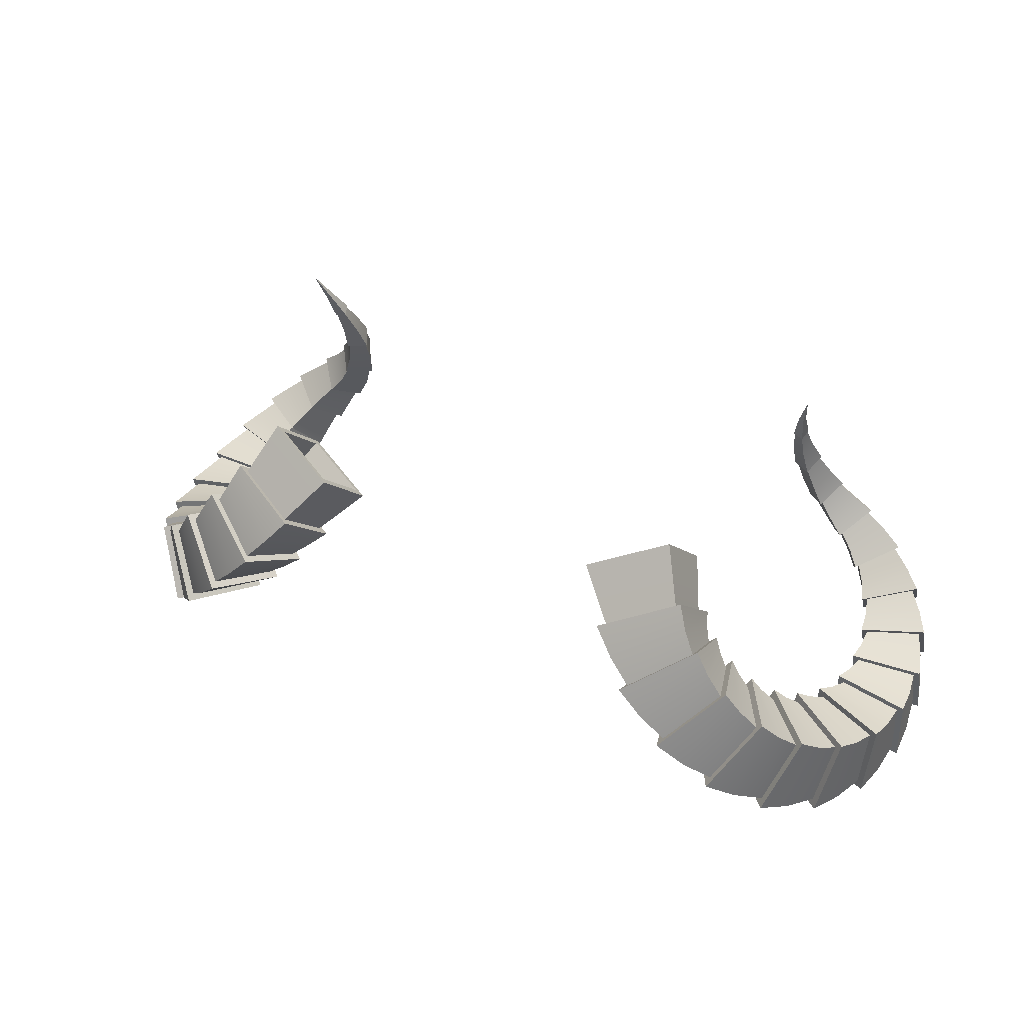
<metadata>
{"format":"obj","ext":"obj","renderer":"f3d","projection":"perspective","resolution":1024,"background":"white","views":[{"elev":32.1,"azim":-150.1,"up":"+Z"}]}
</metadata>
<code>
v -2.68 6.997 0.7472
v -4.991 3.42 2.412
v -2.68 5.803 -0.1683
v -3.292 6.408 -0.7526
v -3.992 5.355 0.416
v -4.373 6.022 -0.2486
v -3.992 6.548 1.331
v -5.008 3.346 2.459
v -2.79 6.86 0.7196
v -2.79 5.865 -0.0433
v -3.882 5.492 0.4436
v -3.882 6.486 1.206
v -2.993 6.114 -0.47
v -2.993 7.208 0.3692
v -4.195 6.797 0.9048
v -4.195 5.703 0.06564
v -3.201 7.558 0.01285
v -3.933 7.818 -0.7861
v -3.183 6.346 -0.8772
v -4.921 3.331 2.485
v -4.479 5.882 -0.2723
v -4.904 3.406 2.437
v -4.497 7.095 0.6177
v -4.871 7.341 -0.1058
v -3.307 7.418 -0.01091
v -4.959 3.085 2.056
v -5.109 3.609 2.88
v -4.388 7.032 0.4931
v -3.448 6.547 -1.09
v -3.556 7.731 -0.3923
v -4.671 7.247 0.2581
v -4.563 6.063 -0.4394
v -3.858 7.978 -0.8017
v -4.676 7.906 -1.555
v -3.629 6.631 -1.431
v -4.978 3.078 2.061
v -4.755 6.059 -0.6143
v -5.046 6.264 -1.009
v -4.984 7.406 0.01466
v -5.109 3.611 2.879
v -4.928 3.223 1.951
v -3.742 6.696 -1.31
v -4.68 6.219 -0.6299
v -5.107 3.611 2.88
v -3.944 6.724 -1.65
v -4.266 7.985 -1.194
v -5.208 7.439 -0.3481
v -4.886 6.178 -0.8041
v -4.639 8.07 -1.61
v -4.746 3.168 1.989
v -4.161 6.695 -1.979
v -4.851 6.598 -2.354
v -5.083 6.099 -0.9543
v -5.434 6.158 -1.353
v -5.561 7.474 -0.5852
v -5.107 3.609 2.881
v -4.796 3.021 2.101
v -4.277 6.76 -1.863
v -4.907 3.014 1.52
v -5.444 7.409 -0.7014
v -4.503 6.675 -2.176
v -5.061 7.907 -1.949
v -5.805 7.382 -0.9245
v -5.247 6.15 -1.151
v -5.467 7.819 -2.33
v -6.217 7.13 -2.773
v -4.731 6.535 -2.465
v -5.41 6.225 -2.735
v -5.431 6.007 -1.265
v -5.814 5.909 -1.635
v -6.167 7.291 -1.129
v -6.622 6.815 -1.672
v -5.464 7.668 -2.241
v -4.993 2.832 1.679
v -4.756 2.719 1.711
v -6.048 7.228 -1.241
v -5.075 6.405 -2.615
v -5.861 7.503 -2.581
v -6.402 7.079 -1.418
v -5.616 5.982 -1.452
v -6.258 7.252 -2.887
v -4.671 2.904 1.55
v -5.288 6.165 -2.842
v -5.902 5.676 -2.97
v -5.774 5.787 -1.521
v -5.06 2.611 1.315
v -6.743 6.874 -1.566
v -4.938 2.816 1.117
v -4.675 2.644 1.124
v -5.098 2.608 1.334
v -4.917 3.206 1.963
v -4.952 2.853 1.096
v -5.606 5.941 -2.925
v -6.585 6.817 -3.025
v -6.941 6.561 -1.783
v -5.962 5.685 -1.683
v -6.929 6.431 -3.226
v -7.324 5.41 -3.187
v -5.781 5.622 -3.072
v -4.766 3.16 1.995
v -6.083 5.454 -1.701
v -6.422 5.063 -1.915
v -7.232 6.263 -1.855
v -7.465 5.47 -2.067
v -6.859 6.35 -3.099
v -4.637 2.648 1.105
v -6.153 5.535 -1.828
v -7.111 6.21 -1.956
v -6.048 5.326 -3.074
v -7.158 5.923 -3.238
v -7.367 5.877 -1.985
v -6.258 5.28 -1.821
v -7.415 5.445 -3.314
v -4.807 3.038 2.089
v -6.163 4.956 -3.131
v -6.516 4.272 -2.918
v -6.332 5.028 -1.787
v -6.595 4.528 -1.882
v -7.584 5.517 -1.971
v -4.782 2.399 1.345
v -5.037 2.691 0.7225
v -6.282 5.003 -3.034
v -5.225 2.428 0.9978
v -4.903 2.144 0.9672
v -6.36 4.619 -3.046
v -7.524 4.917 -3.201
v -7.638 5.093 -2.007
v -6.474 4.795 -1.852
v -7.668 4.399 -3.148
v -4.717 2.41 0.6903
v -6.402 4.232 -3.01
v -6.583 3.551 -2.63
v -6.497 4.539 -1.767
v -6.65 3.973 -1.728
v -7.763 4.706 -1.905
v -5.398 2.29 0.6841
v -7.57 4.411 -3.033
v -5.177 2.563 0.3867
v -4.879 2.221 0.3025
v -7.649 4.667 -1.997
v -6.516 3.888 -2.84
v -7.652 3.905 -2.924
v -7.726 4.283 -1.851
v -6.589 4.266 -1.768
v -7.67 3.403 -2.751
v -7.351 2.639 -2.106
v -6.477 3.519 -2.718
v -5.45 2.297 0.7219
v -6.557 4.025 -1.635
v -6.575 3.448 -1.458
v -7.749 3.91 -1.668
v -7.445 3.175 -1.371
v -7.577 3.455 -2.658
v -5.185 2.624 0.3651
v -4.828 2.214 0.264
v -7.643 3.877 -1.756
v -6.503 3.203 -2.471
v -7.535 2.99 -2.441
v -7.618 3.525 -1.536
v -6.586 3.738 -1.567
v -7.428 2.558 -2.171
v -4.796 2.437 1.325
v -6.385 2.886 -2.276
v -6.222 2.416 -1.645
v -6.498 3.529 -1.393
v -6.369 3 -1.089
v -7.541 3.202 -1.288
v -5.092 1.885 0.6216
v -5.372 2.549 0.07434
v -6.481 2.912 -2.194
v -5.67 2.212 0.445
v -5.361 1.748 0.2721
v -6.324 2.631 -1.971
v -7.192 2.265 -1.808
v -7.323 2.89 -1.097
v -6.455 3.257 -1.26
v -6.978 1.947 -1.475
v -6.345 1.719 -0.7302
v -6.137 2.395 -1.722
v -5.064 2.086 -0.09872
v -6.314 3.096 -1.054
v -5.936 2.174 0.1838
v -7.155 2.649 -0.8073
v -6.552 2.284 -0.3463
v -6.922 2.043 -1.44
v -5.607 2.519 -0.1712
v -5.355 2.035 -0.4077
v -7.07 2.628 -0.8835
v -6.002 2.228 -1.38
v -6.67 1.796 -1.096
v -6.866 2.437 -0.5813
v -6.197 2.869 -0.8655
v -6.375 1.624 -0.7384
v -5.685 1.69 -0.05269
v -5.761 2.096 -1.101
v -5.994 2.188 0.243
v -6.009 2.773 -0.6404
v -5.599 2.602 -0.183
v -6.624 2.301 -0.2777
v -5.297 2.021 -0.4668
v -5.1 1.947 0.6005
v -5.833 2.113 -1.032
v -6.04 2.677 -0.6485
v -5.692 1.607 -0.04084
v -5.569 2.037 -0.7502
v -6.03 1.623 -0.3815
v -6.286 2.206 -0.04468
v -5.825 2.621 -0.4133
v 2.68 6.997 0.7472
v 4.991 3.42 2.412
v 2.68 5.803 -0.1683
v 3.292 6.408 -0.7526
v 3.992 5.355 0.416
v 4.373 6.022 -0.2486
v 3.992 6.548 1.331
v 5.008 3.346 2.459
v 2.79 6.86 0.7196
v 2.79 5.865 -0.0433
v 3.882 5.492 0.4436
v 3.882 6.486 1.206
v 2.993 6.114 -0.47
v 2.993 7.208 0.3692
v 4.195 6.797 0.9048
v 4.195 5.703 0.06564
v 3.201 7.558 0.01285
v 3.933 7.818 -0.7861
v 3.183 6.346 -0.8772
v 4.921 3.331 2.485
v 4.479 5.882 -0.2723
v 4.904 3.406 2.437
v 4.497 7.095 0.6177
v 4.871 7.341 -0.1058
v 3.307 7.418 -0.01091
v 4.959 3.085 2.056
v 5.109 3.609 2.88
v 4.388 7.032 0.4931
v 3.448 6.547 -1.09
v 3.556 7.731 -0.3923
v 4.671 7.247 0.2581
v 4.563 6.063 -0.4394
v 3.858 7.978 -0.8017
v 4.676 7.906 -1.555
v 3.629 6.631 -1.431
v 4.978 3.078 2.061
v 4.755 6.059 -0.6143
v 5.046 6.264 -1.009
v 4.984 7.406 0.01466
v 5.109 3.611 2.879
v 4.928 3.223 1.951
v 3.742 6.696 -1.31
v 4.68 6.219 -0.6299
v 5.107 3.611 2.88
v 3.944 6.724 -1.65
v 4.266 7.985 -1.194
v 5.208 7.439 -0.3481
v 4.886 6.178 -0.8041
v 4.639 8.07 -1.61
v 4.746 3.168 1.989
v 4.161 6.695 -1.979
v 4.851 6.598 -2.354
v 5.083 6.099 -0.9543
v 5.434 6.158 -1.353
v 5.561 7.474 -0.5852
v 5.107 3.609 2.881
v 4.796 3.021 2.101
v 4.277 6.76 -1.863
v 4.907 3.014 1.52
v 5.444 7.409 -0.7014
v 4.503 6.675 -2.176
v 5.061 7.907 -1.949
v 5.805 7.382 -0.9245
v 5.247 6.15 -1.151
v 5.467 7.819 -2.33
v 6.217 7.13 -2.773
v 4.731 6.535 -2.465
v 5.41 6.225 -2.735
v 5.431 6.007 -1.265
v 5.814 5.909 -1.635
v 6.167 7.291 -1.129
v 6.622 6.815 -1.672
v 5.464 7.668 -2.241
v 4.993 2.832 1.679
v 4.756 2.719 1.711
v 6.048 7.228 -1.241
v 5.075 6.405 -2.615
v 5.861 7.503 -2.581
v 6.402 7.079 -1.418
v 5.616 5.982 -1.452
v 6.258 7.252 -2.887
v 4.671 2.904 1.55
v 5.288 6.165 -2.842
v 5.902 5.676 -2.97
v 5.774 5.787 -1.521
v 5.06 2.611 1.315
v 6.743 6.874 -1.566
v 4.938 2.816 1.117
v 4.675 2.644 1.124
v 5.098 2.608 1.334
v 4.917 3.206 1.963
v 4.952 2.853 1.096
v 5.606 5.941 -2.925
v 6.585 6.817 -3.025
v 6.941 6.561 -1.783
v 5.962 5.685 -1.683
v 6.929 6.431 -3.226
v 7.324 5.41 -3.187
v 5.781 5.622 -3.072
v 4.766 3.16 1.995
v 6.083 5.454 -1.701
v 6.422 5.063 -1.915
v 7.232 6.263 -1.855
v 7.465 5.47 -2.067
v 6.859 6.35 -3.099
v 4.637 2.648 1.105
v 6.153 5.535 -1.828
v 7.111 6.21 -1.956
v 6.048 5.326 -3.074
v 7.158 5.923 -3.238
v 7.367 5.877 -1.985
v 6.258 5.28 -1.821
v 7.415 5.445 -3.314
v 4.807 3.038 2.089
v 6.163 4.956 -3.131
v 6.516 4.272 -2.918
v 6.332 5.028 -1.787
v 6.595 4.528 -1.882
v 7.584 5.517 -1.971
v 4.782 2.399 1.345
v 5.037 2.691 0.7225
v 6.282 5.003 -3.034
v 5.225 2.428 0.9978
v 4.903 2.144 0.9672
v 6.36 4.619 -3.046
v 7.524 4.917 -3.201
v 7.638 5.093 -2.007
v 6.474 4.795 -1.852
v 7.668 4.399 -3.148
v 4.717 2.41 0.6903
v 6.402 4.232 -3.01
v 6.583 3.551 -2.63
v 6.497 4.539 -1.767
v 6.65 3.973 -1.728
v 7.763 4.706 -1.905
v 5.398 2.29 0.6841
v 7.57 4.411 -3.033
v 5.177 2.563 0.3867
v 4.879 2.221 0.3025
v 7.649 4.667 -1.997
v 6.516 3.888 -2.84
v 7.652 3.905 -2.924
v 7.726 4.283 -1.851
v 6.589 4.266 -1.768
v 7.67 3.403 -2.751
v 7.351 2.639 -2.106
v 6.477 3.519 -2.718
v 5.45 2.297 0.7219
v 6.557 4.025 -1.635
v 6.575 3.448 -1.458
v 7.749 3.91 -1.668
v 7.445 3.175 -1.371
v 7.577 3.455 -2.658
v 5.185 2.624 0.3651
v 4.828 2.214 0.264
v 7.643 3.877 -1.756
v 6.503 3.203 -2.471
v 7.535 2.99 -2.441
v 7.618 3.525 -1.536
v 6.586 3.738 -1.567
v 7.428 2.558 -2.171
v 4.796 2.437 1.325
v 6.385 2.886 -2.276
v 6.222 2.416 -1.645
v 6.498 3.529 -1.393
v 6.369 3 -1.089
v 7.541 3.202 -1.288
v 5.092 1.885 0.6216
v 5.372 2.549 0.07434
v 6.481 2.912 -2.194
v 5.67 2.212 0.445
v 5.361 1.748 0.2721
v 6.324 2.631 -1.971
v 7.192 2.265 -1.808
v 7.323 2.89 -1.097
v 6.455 3.257 -1.26
v 6.978 1.947 -1.475
v 6.345 1.719 -0.7302
v 6.137 2.395 -1.722
v 5.064 2.086 -0.09872
v 6.314 3.096 -1.054
v 5.936 2.174 0.1838
v 7.155 2.649 -0.8073
v 6.552 2.284 -0.3463
v 6.922 2.043 -1.44
v 5.607 2.519 -0.1712
v 5.355 2.035 -0.4077
v 7.07 2.628 -0.8835
v 6.002 2.228 -1.38
v 6.67 1.796 -1.096
v 6.866 2.437 -0.5813
v 6.197 2.869 -0.8655
v 6.375 1.624 -0.7384
v 5.685 1.69 -0.05269
v 5.761 2.096 -1.101
v 5.994 2.188 0.243
v 6.009 2.773 -0.6404
v 5.599 2.602 -0.183
v 6.624 2.301 -0.2777
v 5.297 2.021 -0.4668
v 5.1 1.947 0.6005
v 5.833 2.113 -1.032
v 6.04 2.677 -0.6485
v 5.692 1.607 -0.04084
v 5.569 2.037 -0.7502
v 6.03 1.623 -0.3815
v 6.286 2.206 -0.04468
v 5.825 2.621 -0.4133
o devilhornsv2
f 15 16 5
f 14 15 7
f 16 13 3
f 13 14 1
f 7 5 11
f 5 3 10
f 1 7 12
f 3 1 9
f 4 25 14
f 25 28 15
f 28 6 16
f 6 4 13
f 31 32 21
f 30 31 23
f 32 29 19
f 29 30 17
f 23 21 6
f 21 19 4
f 17 23 28
f 19 17 25
f 42 18 30
f 18 24 31
f 24 43 32
f 43 42 29
f 47 48 37
f 46 47 39
f 48 45 35
f 45 46 33
f 39 37 43
f 37 35 42
f 33 39 24
f 35 33 18
f 58 34 46
f 34 60 47
f 60 38 48
f 38 58 45
f 63 64 53
f 62 63 55
f 64 61 51
f 61 62 49
f 55 53 38
f 53 51 58
f 49 55 60
f 51 49 34
f 52 73 62
f 73 76 63
f 76 54 64
f 54 52 61
f 79 80 69
f 78 79 71
f 80 77 67
f 77 78 65
f 71 69 54
f 69 67 52
f 65 71 76
f 67 65 73
f 68 66 78
f 66 72 79
f 72 70 80
f 70 68 77
f 95 96 85
f 94 95 87
f 96 93 83
f 93 94 81
f 87 85 70
f 85 83 68
f 81 87 72
f 83 81 66
f 84 105 94
f 105 108 95
f 108 107 96
f 107 84 93
f 111 112 101
f 110 111 103
f 112 109 99
f 109 110 97
f 103 101 107
f 101 99 84
f 97 103 108
f 99 97 105
f 122 98 110
f 98 104 111
f 104 102 112
f 102 122 109
f 127 128 117
f 126 127 119
f 128 125 115
f 125 126 113
f 119 117 102
f 117 115 122
f 113 119 104
f 115 113 98
f 116 137 126
f 137 140 127
f 140 118 128
f 118 116 125
f 143 144 133
f 142 143 135
f 144 141 131
f 141 142 129
f 135 133 118
f 133 131 116
f 129 135 140
f 131 129 137
f 132 153 142
f 153 156 143
f 156 134 144
f 134 132 141
f 159 160 149
f 158 159 151
f 160 157 147
f 157 158 145
f 151 149 134
f 149 147 132
f 145 151 156
f 147 145 153
f 170 146 158
f 146 152 159
f 152 150 160
f 150 170 157
f 175 176 165
f 174 175 167
f 176 173 163
f 173 174 161
f 167 165 150
f 165 163 170
f 161 167 152
f 163 161 146
f 164 185 174
f 185 188 175
f 188 166 176
f 166 164 173
f 191 192 181
f 190 191 183
f 192 189 179
f 189 190 177
f 183 181 166
f 181 179 164
f 177 183 188
f 179 177 185
f 202 178 190
f 178 184 191
f 184 203 192
f 203 202 189
f 207 208 197
f 206 207 199
f 208 205 195
f 205 206 193
f 199 197 203
f 197 195 202
f 193 199 184
f 195 193 178
f 187 194 206
f 194 182 207
f 182 186 208
f 186 187 205
f 171 169 198
f 172 171 196
f 169 180 200
f 180 172 204
f 196 198 186
f 198 200 187
f 204 196 182
f 200 204 194
f 139 201 172
f 201 136 171
f 136 138 169
f 138 139 180
f 123 121 154
f 124 123 148
f 121 130 155
f 130 124 168
f 148 154 138
f 154 155 139
f 168 148 136
f 155 168 201
f 89 162 124
f 162 86 123
f 86 88 121
f 88 89 130
f 74 59 92
f 75 74 90
f 59 82 106
f 82 75 120
f 90 92 88
f 92 106 89
f 120 90 86
f 106 120 162
f 100 114 75
f 114 26 74
f 26 91 59
f 91 100 82
f 8 2 41
f 20 8 36
f 2 22 50
f 22 20 57
f 36 41 91
f 41 50 100
f 57 36 26
f 50 57 114
f 44 56 20
f 56 27 8
f 27 40 2
f 40 44 22
f 223 215 213
f 222 209 215
f 224 213 211
f 221 211 209
f 215 220 219
f 213 219 218
f 209 217 220
f 211 218 217
f 212 221 222
f 233 222 223
f 236 223 224
f 214 224 221
f 239 231 229
f 238 225 231
f 240 229 227
f 237 227 225
f 231 236 214
f 229 214 212
f 225 233 236
f 227 212 233
f 250 237 238
f 226 238 239
f 232 239 240
f 251 240 237
f 255 247 245
f 254 241 247
f 256 245 243
f 253 243 241
f 247 232 251
f 245 251 250
f 241 226 232
f 243 250 226
f 266 253 254
f 242 254 255
f 268 255 256
f 246 256 253
f 271 263 261
f 270 257 263
f 272 261 259
f 269 259 257
f 263 268 246
f 261 246 266
f 257 242 268
f 259 266 242
f 260 269 270
f 281 270 271
f 284 271 272
f 262 272 269
f 287 279 277
f 286 273 279
f 288 277 275
f 285 275 273
f 279 284 262
f 277 262 260
f 273 281 284
f 275 260 281
f 276 285 286
f 274 286 287
f 280 287 288
f 278 288 285
f 303 295 293
f 302 289 295
f 304 293 291
f 301 291 289
f 295 280 278
f 293 278 276
f 289 274 280
f 291 276 274
f 292 301 302
f 313 302 303
f 316 303 304
f 315 304 301
f 319 311 309
f 318 305 311
f 320 309 307
f 317 307 305
f 311 316 315
f 309 315 292
f 305 313 316
f 307 292 313
f 330 317 318
f 306 318 319
f 312 319 320
f 310 320 317
f 335 327 325
f 334 321 327
f 336 325 323
f 333 323 321
f 327 312 310
f 325 310 330
f 321 306 312
f 323 330 306
f 324 333 334
f 345 334 335
f 348 335 336
f 326 336 333
f 351 343 341
f 350 337 343
f 352 341 339
f 349 339 337
f 343 348 326
f 341 326 324
f 337 345 348
f 339 324 345
f 340 349 350
f 361 350 351
f 364 351 352
f 342 352 349
f 367 359 357
f 366 353 359
f 368 357 355
f 365 355 353
f 359 364 342
f 357 342 340
f 353 361 364
f 355 340 361
f 378 365 366
f 354 366 367
f 360 367 368
f 358 368 365
f 383 375 373
f 382 369 375
f 384 373 371
f 381 371 369
f 375 360 358
f 373 358 378
f 369 354 360
f 371 378 354
f 372 381 382
f 393 382 383
f 396 383 384
f 374 384 381
f 399 391 389
f 398 385 391
f 400 389 387
f 397 387 385
f 391 396 374
f 389 374 372
f 385 393 396
f 387 372 393
f 410 397 398
f 386 398 399
f 392 399 400
f 411 400 397
f 415 407 405
f 414 401 407
f 416 405 403
f 413 403 401
f 407 392 411
f 405 411 410
f 401 386 392
f 403 410 386
f 395 413 414
f 402 414 415
f 390 415 416
f 394 416 413
f 379 404 406
f 380 412 404
f 377 406 408
f 388 408 412
f 404 390 394
f 406 394 395
f 412 402 390
f 408 395 402
f 347 388 380
f 409 380 379
f 344 379 377
f 346 377 388
f 331 356 362
f 332 376 356
f 329 362 363
f 338 363 376
f 356 344 346
f 362 346 347
f 376 409 344
f 363 347 409
f 297 338 332
f 370 332 331
f 294 331 329
f 296 329 338
f 282 298 300
f 283 328 298
f 267 300 314
f 290 314 328
f 298 294 296
f 300 296 297
f 328 370 294
f 314 297 370
f 308 290 283
f 322 283 282
f 234 282 267
f 299 267 290
f 216 244 249
f 228 265 244
f 210 249 258
f 230 258 265
f 244 234 299
f 249 299 308
f 265 322 234
f 258 308 322
f 252 230 228
f 264 228 216
f 235 216 210
f 248 210 230
f 7 15 5
f 1 14 7
f 5 16 3
f 3 13 1
f 12 7 11
f 11 5 10
f 9 1 12
f 10 3 9
f 13 4 14
f 14 25 15
f 15 28 16
f 16 6 13
f 23 31 21
f 17 30 23
f 21 32 19
f 19 29 17
f 28 23 6
f 6 21 4
f 25 17 28
f 4 19 25
f 29 42 30
f 30 18 31
f 31 24 32
f 32 43 29
f 39 47 37
f 33 46 39
f 37 48 35
f 35 45 33
f 24 39 43
f 43 37 42
f 18 33 24
f 42 35 18
f 45 58 46
f 46 34 47
f 47 60 48
f 48 38 45
f 55 63 53
f 49 62 55
f 53 64 51
f 51 61 49
f 60 55 38
f 38 53 58
f 34 49 60
f 58 51 34
f 61 52 62
f 62 73 63
f 63 76 64
f 64 54 61
f 71 79 69
f 65 78 71
f 69 80 67
f 67 77 65
f 76 71 54
f 54 69 52
f 73 65 76
f 52 67 73
f 77 68 78
f 78 66 79
f 79 72 80
f 80 70 77
f 87 95 85
f 81 94 87
f 85 96 83
f 83 93 81
f 72 87 70
f 70 85 68
f 66 81 72
f 68 83 66
f 93 84 94
f 94 105 95
f 95 108 96
f 96 107 93
f 103 111 101
f 97 110 103
f 101 112 99
f 99 109 97
f 108 103 107
f 107 101 84
f 105 97 108
f 84 99 105
f 109 122 110
f 110 98 111
f 111 104 112
f 112 102 109
f 119 127 117
f 113 126 119
f 117 128 115
f 115 125 113
f 104 119 102
f 102 117 122
f 98 113 104
f 122 115 98
f 125 116 126
f 126 137 127
f 127 140 128
f 128 118 125
f 135 143 133
f 129 142 135
f 133 144 131
f 131 141 129
f 140 135 118
f 118 133 116
f 137 129 140
f 116 131 137
f 141 132 142
f 142 153 143
f 143 156 144
f 144 134 141
f 151 159 149
f 145 158 151
f 149 160 147
f 147 157 145
f 156 151 134
f 134 149 132
f 153 145 156
f 132 147 153
f 157 170 158
f 158 146 159
f 159 152 160
f 160 150 157
f 167 175 165
f 161 174 167
f 165 176 163
f 163 173 161
f 152 167 150
f 150 165 170
f 146 161 152
f 170 163 146
f 173 164 174
f 174 185 175
f 175 188 176
f 176 166 173
f 183 191 181
f 177 190 183
f 181 192 179
f 179 189 177
f 188 183 166
f 166 181 164
f 185 177 188
f 164 179 185
f 189 202 190
f 190 178 191
f 191 184 192
f 192 203 189
f 199 207 197
f 193 206 199
f 197 208 195
f 195 205 193
f 184 199 203
f 203 197 202
f 178 193 184
f 202 195 178
f 205 187 206
f 206 194 207
f 207 182 208
f 208 186 205
f 196 171 198
f 204 172 196
f 198 169 200
f 200 180 204
f 182 196 186
f 186 198 187
f 194 204 182
f 187 200 194
f 180 139 172
f 172 201 171
f 171 136 169
f 169 138 180
f 148 123 154
f 168 124 148
f 154 121 155
f 155 130 168
f 136 148 138
f 138 154 139
f 201 168 136
f 139 155 201
f 130 89 124
f 124 162 123
f 123 86 121
f 121 88 130
f 90 74 92
f 120 75 90
f 92 59 106
f 106 82 120
f 86 90 88
f 88 92 89
f 162 120 86
f 89 106 162
f 82 100 75
f 75 114 74
f 74 26 59
f 59 91 82
f 36 8 41
f 57 20 36
f 41 2 50
f 50 22 57
f 26 36 91
f 91 41 100
f 114 57 26
f 100 50 114
f 22 44 20
f 20 56 8
f 8 27 2
f 2 40 22
f 224 223 213
f 223 222 215
f 221 224 211
f 222 221 209
f 213 215 219
f 211 213 218
f 215 209 220
f 209 211 217
f 233 212 222
f 236 233 223
f 214 236 224
f 212 214 221
f 240 239 229
f 239 238 231
f 237 240 227
f 238 237 225
f 229 231 214
f 227 229 212
f 231 225 236
f 225 227 233
f 226 250 238
f 232 226 239
f 251 232 240
f 250 251 237
f 256 255 245
f 255 254 247
f 253 256 243
f 254 253 241
f 245 247 251
f 243 245 250
f 247 241 232
f 241 243 226
f 242 266 254
f 268 242 255
f 246 268 256
f 266 246 253
f 272 271 261
f 271 270 263
f 269 272 259
f 270 269 257
f 261 263 246
f 259 261 266
f 263 257 268
f 257 259 242
f 281 260 270
f 284 281 271
f 262 284 272
f 260 262 269
f 288 287 277
f 287 286 279
f 285 288 275
f 286 285 273
f 277 279 262
f 275 277 260
f 279 273 284
f 273 275 281
f 274 276 286
f 280 274 287
f 278 280 288
f 276 278 285
f 304 303 293
f 303 302 295
f 301 304 291
f 302 301 289
f 293 295 278
f 291 293 276
f 295 289 280
f 289 291 274
f 313 292 302
f 316 313 303
f 315 316 304
f 292 315 301
f 320 319 309
f 319 318 311
f 317 320 307
f 318 317 305
f 309 311 315
f 307 309 292
f 311 305 316
f 305 307 313
f 306 330 318
f 312 306 319
f 310 312 320
f 330 310 317
f 336 335 325
f 335 334 327
f 333 336 323
f 334 333 321
f 325 327 310
f 323 325 330
f 327 321 312
f 321 323 306
f 345 324 334
f 348 345 335
f 326 348 336
f 324 326 333
f 352 351 341
f 351 350 343
f 349 352 339
f 350 349 337
f 341 343 326
f 339 341 324
f 343 337 348
f 337 339 345
f 361 340 350
f 364 361 351
f 342 364 352
f 340 342 349
f 368 367 357
f 367 366 359
f 365 368 355
f 366 365 353
f 357 359 342
f 355 357 340
f 359 353 364
f 353 355 361
f 354 378 366
f 360 354 367
f 358 360 368
f 378 358 365
f 384 383 373
f 383 382 375
f 381 384 371
f 382 381 369
f 373 375 358
f 371 373 378
f 375 369 360
f 369 371 354
f 393 372 382
f 396 393 383
f 374 396 384
f 372 374 381
f 400 399 389
f 399 398 391
f 397 400 387
f 398 397 385
f 389 391 374
f 387 389 372
f 391 385 396
f 385 387 393
f 386 410 398
f 392 386 399
f 411 392 400
f 410 411 397
f 416 415 405
f 415 414 407
f 413 416 403
f 414 413 401
f 405 407 411
f 403 405 410
f 407 401 392
f 401 403 386
f 402 395 414
f 390 402 415
f 394 390 416
f 395 394 413
f 377 379 406
f 379 380 404
f 388 377 408
f 380 388 412
f 406 404 394
f 408 406 395
f 404 412 390
f 412 408 402
f 409 347 380
f 344 409 379
f 346 344 377
f 347 346 388
f 329 331 362
f 331 332 356
f 338 329 363
f 332 338 376
f 362 356 346
f 363 362 347
f 356 376 344
f 376 363 409
f 370 297 332
f 294 370 331
f 296 294 329
f 297 296 338
f 267 282 300
f 282 283 298
f 290 267 314
f 283 290 328
f 300 298 296
f 314 300 297
f 298 328 294
f 328 314 370
f 322 308 283
f 234 322 282
f 299 234 267
f 308 299 290
f 210 216 249
f 216 228 244
f 230 210 258
f 228 230 265
f 249 244 299
f 258 249 308
f 244 265 234
f 265 258 322
f 264 252 228
f 235 264 216
f 248 235 210
f 252 248 230

</code>
